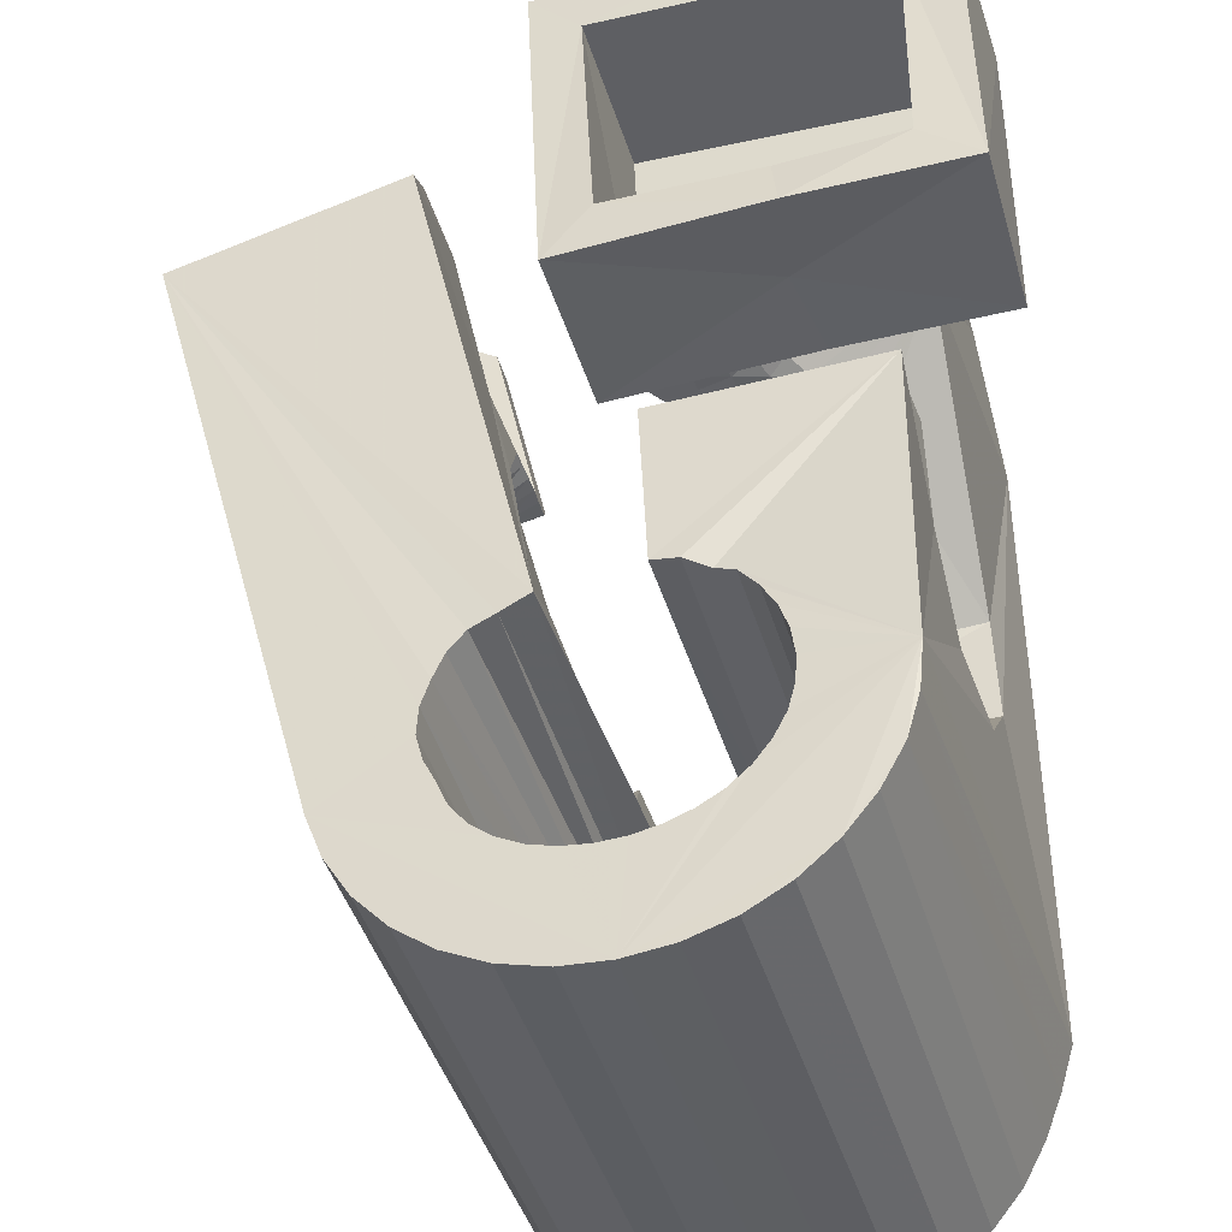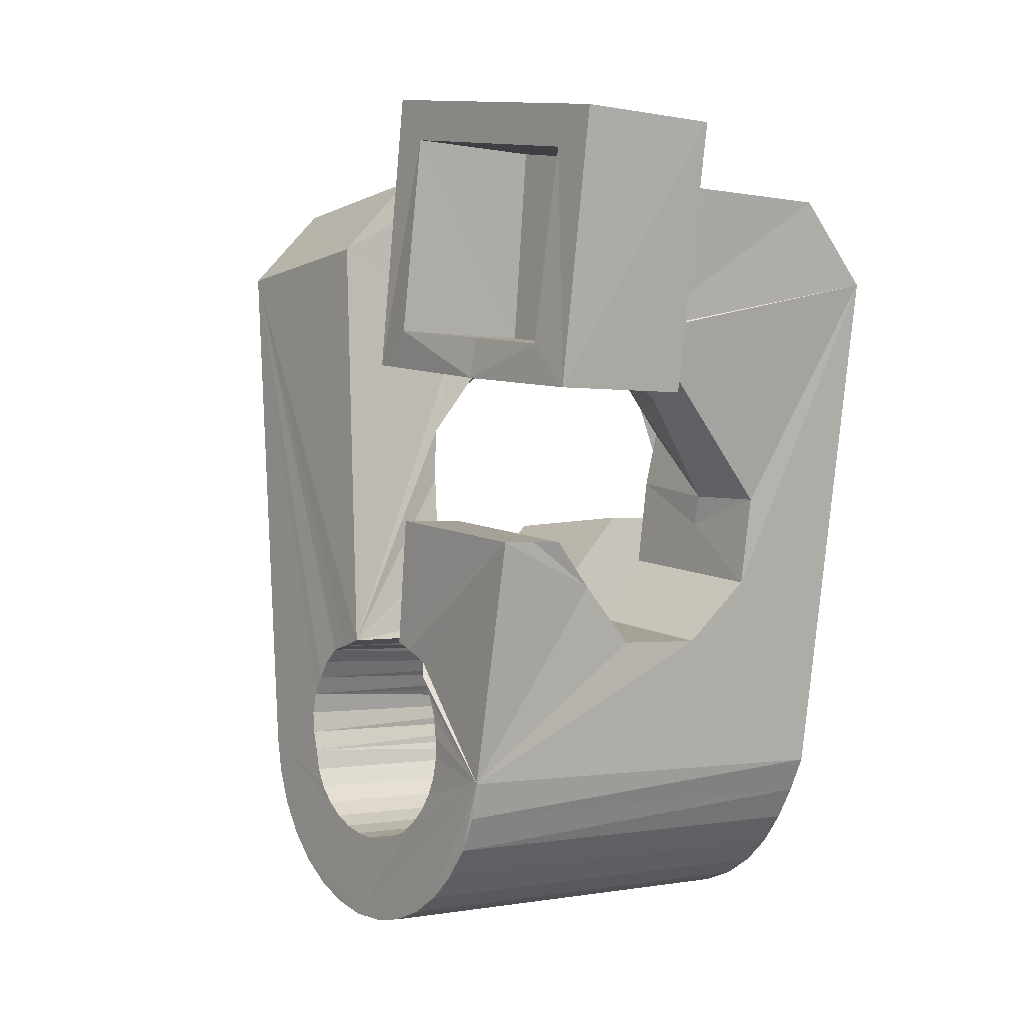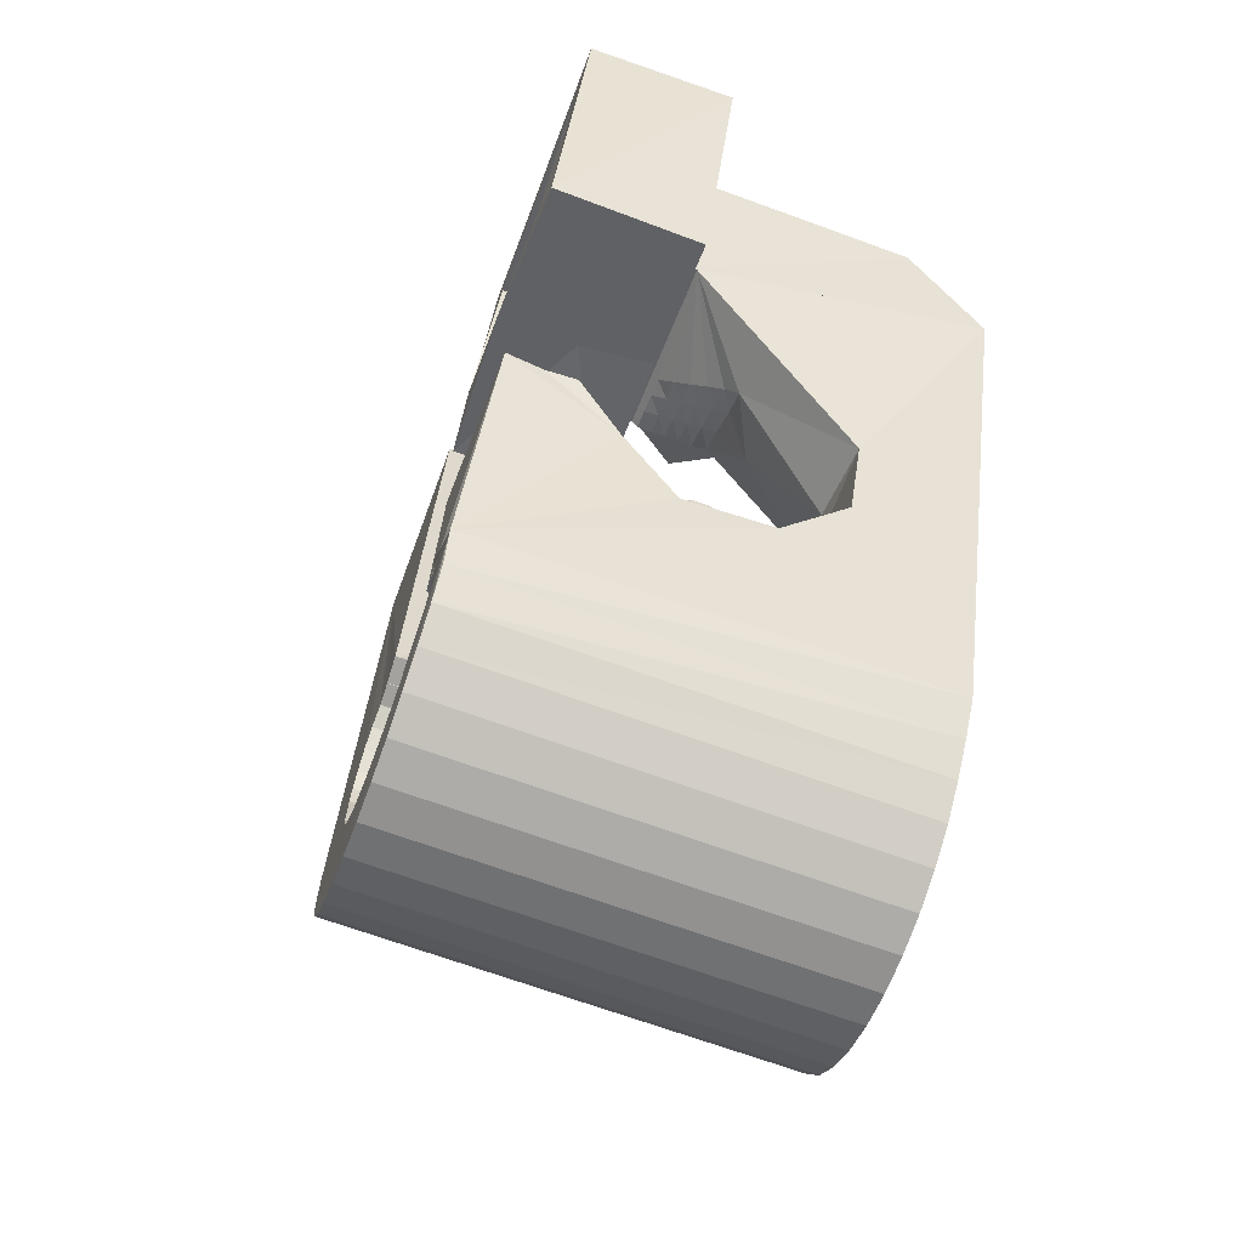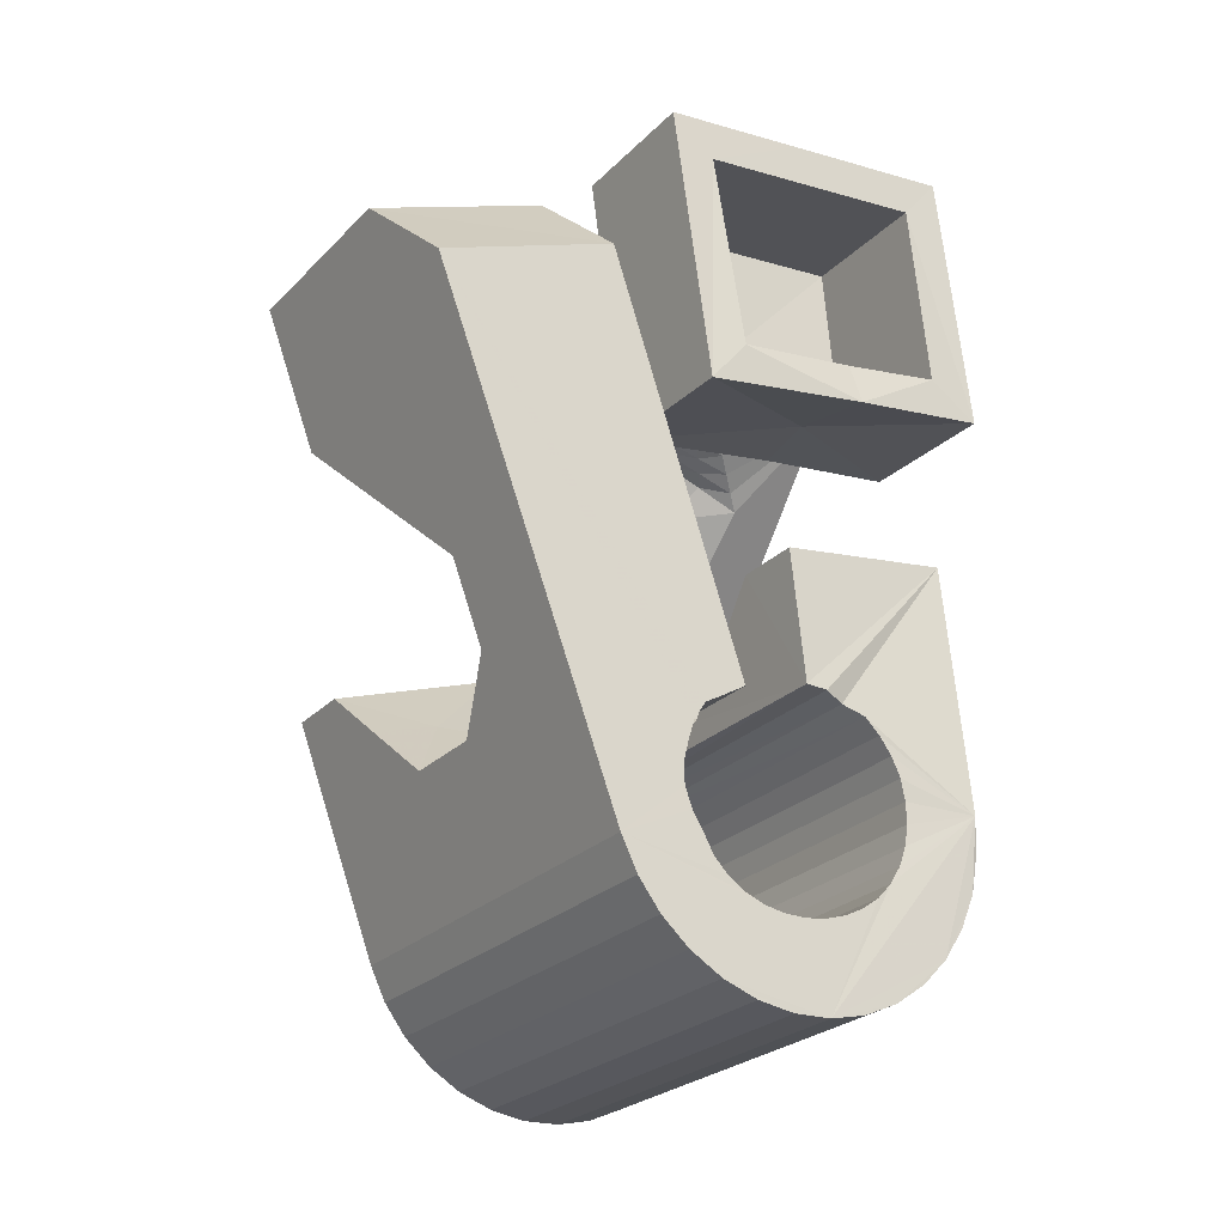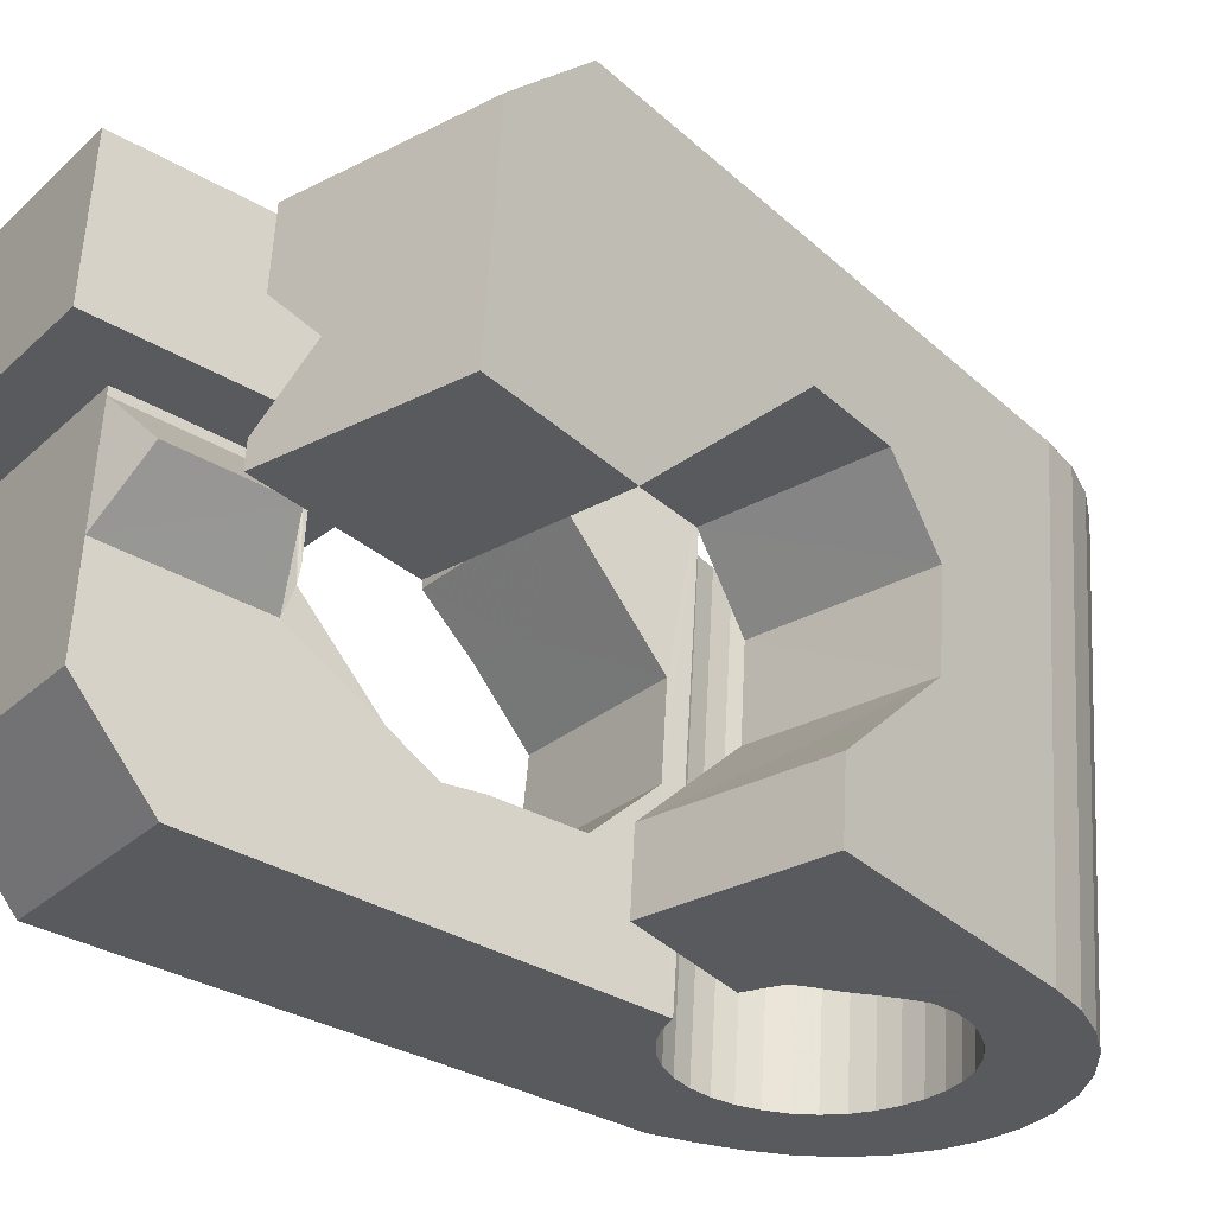
<metadata>
{"format":"obj","ext":"obj","renderer":"f3d","projection":"perspective","resolution":1024,"background":"white","views":[{"elev":56.5,"azim":178.3,"up":"+Y"},{"elev":12.3,"azim":-142.1,"up":"+Z"},{"elev":-45.8,"azim":-124.1,"up":"+Z"},{"elev":-15.5,"azim":131.8,"up":"+Z"},{"elev":-48.0,"azim":52.8,"up":"+Y"}]}
</metadata>
<code>
v -0.05676 -0.03787 0.04659
v -0.05495 -0.02491 -0.04801
v -0.05362 0.01243 0.07943
v -0.05239 -0.026 0.06318
v -0.05284 -0.02457 -0.05473
v -0.05266 0.01887 0.03209
v -0.05034 -0.02438 -0.06101
v -0.04858 -0.01344 0.006581
v -0.04861 -0.01062 -0.009365
v -0.04716 -0.02443 -0.06694
v -0.04611 0.03733 0.08297
v -0.04547 0.00166 -0.01898
v -0.04551 0.01219 0.0722
v -0.0459 0.04439 0.03553
v -0.04455 0.01661 0.03853
v -0.04297 -0.02486 -0.07219
v -0.04211 0.01077 0.06839
v -0.04204 0.01289 0.04175
v -0.04134 0.01432 0.04187
v -0.0405 0.01656 -0.01688
v -0.03986 -0.02932 -0.04684
v -0.03955 -0.02887 -0.05063
v -0.03947 -0.02997 -0.04307
v -0.03876 0.03632 0.07562
v -0.03758 0.02509 -0.004971
v -0.0385 -0.02864 -0.05431
v -0.03836 -0.03078 -0.0395
v -0.03792 -0.02565 -0.07656
v -0.0376 0.04146 0.04208
v -0.03678 -0.02864 -0.05774
v -0.03632 0.03236 0.004798
v -0.03658 -0.03174 -0.03624
v -0.03487 -0.01615 0.004974
v -0.03451 0.03753 0.00554
v -0.03456 -0.000618 0.026
v -0.03447 -0.02885 -0.06079
v -0.03423 -0.0328 -0.0334
v -0.03411 -0.01592 -0.000689
v -0.03331 0.04413 0.006474
v -0.03219 -0.02678 -0.07988
v -0.03202 0.000465 0.02886
v -0.03189 0.05076 -0.03713
v -0.03164 -0.02928 -0.06334
v -0.03135 -0.03393 -0.03113
v -0.03112 0.05111 -0.04388
v -0.02919 0.001898 0.03147
v -0.0292 0.05151 -0.05027
v -0.0284 -0.02991 -0.0653
v -0.02817 0.0121 0.03152
v -0.02807 -0.03508 -0.0295
v -0.02785 -0.003582 0.02984
v -0.02711 0.01045 0.04111
v -0.02692 0.02151 -0.006456
v -0.02632 0.003366 0.03396
v -0.02598 -0.02821 -0.08205
v -0.02594 0.05141 -0.05618
v -0.02592 0.009517 0.04096
v -0.0256 -0.001689 0.03158
v -0.02465 -0.009088 0.02391
v -0.02491 -0.03069 -0.06668
v -0.0245 -0.03623 -0.02853
v -0.02453 -0.008763 0.06629
v -0.02442 0.005847 0.06825
v -0.02353 -0.04711 0.04634
v -0.02351 2e-05 0.03345
v -0.02349 0.004749 0.03657
v -0.02334 0.003994 0.07917
v -0.02287 0.03506 0.004974
v -0.02278 0.02402 0.03367
v -0.02175 0.05103 -0.06143
v -0.02147 0.02619 0.03961
v -0.02142 0.01695 0.08096
v -0.0214 0.001745 0.03529
v -0.02127 -0.03159 -0.06751
v -0.02093 0.03853 0.03409
v -0.02099 0.02116 0.07411
v -0.02067 0.006124 0.03919
v -0.02066 -0.006073 0.03334
v -0.02048 0.03633 0.04109
v -0.01953 -0.02988 -0.08297
v -0.01941 -0.03518 0.06291
v -0.01929 0.003461 0.03714
v -0.01926 -0.003994 0.03442
v -0.01885 -0.01873 -0.01096
v -0.01869 0.04637 -0.0361
v -0.01874 -0.02137 0.004722
v -0.01929 -0.02383 0.01468
v -0.01839 0.04681 -0.03989
v -0.01825 0.0459 -0.03231
v -0.01787 -0.001938 0.03552
v -0.01757 -0.03259 -0.06774
v -0.01734 0.04704 -0.04358
v -0.01719 0.005177 0.039
v -0.01716 0.04502 -0.02874
v -0.01713 0.03028 0.07544
v -0.01671 0.05019 -0.0658
v -0.01648 0.000118 0.03662
v -0.01641 0.02904 0.08272
v -0.016 -0.006379 -0.02056
v -0.01558 0.04714 -0.04699
v -0.01538 0.04406 -0.02548
v -0.01506 -0.01465 0.0383
v -0.0151 0.002174 0.03772
v -0.01476 -0.01855 0.06527
v -0.01391 -0.03367 -0.06738
v -0.01371 0.004229 0.03882
v -0.01384 -0.008978 0.03717
v -0.01327 0.04696 -0.05004
v -0.01308 -0.03174 -0.08262
v -0.01302 0.04304 -0.02264
v -0.01291 -0.006301 0.03727
v -0.01224 -0.003905 0.03761
v -0.01177 0.008746 -0.01842
v -0.01157 -0.00151 0.03795
v -0.01098 0.04906 -0.06913
v -0.0109 0.000887 0.03829
v -0.01335 -0.03913 -0.0298
v -0.01043 0.04656 -0.05259
v -0.01038 -0.0348 -0.06639
v -0.01023 0.003281 0.03863
v -0.01061 0.04029 -0.02058
v -0.009892 0.004249 0.03998
v -0.00988 0.004108 0.04095
v -0.009517 0.000181 0.06792
v -0.0095 0.005654 0.04018
v -0.009125 0.001586 0.06812
v -0.007361 -0.04042 -0.03268
v -0.007192 0.04593 -0.05455
v -0.007132 -0.03594 -0.0647
v -0.007039 0.04008 -0.01886
v -0.006857 -0.03371 -0.081
v -0.006406 0.02424 0.003176
v -0.006938 -0.044 -0.008267
v -0.00531 0.005392 0.03637
v -0.005026 0.001533 0.07194
v -0.00477 0.04763 -0.07129
v -0.005947 -0.04041 -0.03545
v -0.004274 -0.03707 -0.0624
v -0.003698 0.04515 -0.05593
v -0.003477 0.0388 -0.01826
v -0.003088 0.0361 0.00486
v -0.003021 -0.008447 0.04344
v -0.003313 -0.03171 -0.006285
v -0.002749 -0.01139 0.06366
v -0.004359 -0.04033 -0.03912
v -0.002 -0.03811 -0.05952
v -0.001867 -0.009867 -0.02227
v -0.001094 -0.03572 -0.07818
v -0.002513 -0.04036 -0.04246
v -0.000178 -0.03908 -0.05631
v -6.1e-05 0.04425 -0.05675
v -0.000822 -0.04036 -0.04581
v 0.00068 -0.03983 -0.05268
v 0.001031 0.004199 0.02971
v 0.001169 0.03117 0.04005
v 0.000594 -0.04033 -0.04901
v 0.00178 0.02505 0.07527
v 0.001668 -0.002969 0.07896
v 0.001687 0.04599 -0.07221
v 0.002051 0.00514 -0.02026
v 0.003637 0.04325 -0.05698
v 0.003999 -0.0377 -0.07426
v 0.007303 0.04217 -0.05662
v 0.007809 0.01355 -0.008104
v 0.00809 0.0296 0.03272
v 0.008064 -0.02505 0.03324
v 0.008131 0.0441 -0.07186
v 0.008232 -0.0237 0.03223
v 0.008233 -0.03958 -0.06939
v 0.008666 0.02206 0.08251
v 0.008903 -0.02131 0.03257
v 0.009296 -0.02085 0.03383
v 0.009488 -0.01889 0.03293
v 0.01015 -0.01648 0.03315
v 0.009404 0.03662 -0.02061
v 0.01105 0.01049 0.007167
v 0.01083 0.04105 -0.05563
v 0.01091 -0.01412 0.03359
v 0.01145 -0.04128 -0.06373
v 0.01161 -0.01173 0.03392
v 0.01165 -0.02455 0.03142
v 0.01223 0.008832 0.01647
v 0.01287 -0.0222 0.03081
v 0.01317 -0.03035 0.0605
v 0.01354 -0.04274 -0.05751
v 0.01347 0.03553 -0.02264
v 0.01408 0.0399 -0.05395
v 0.01408 -0.01985 0.03019
v 0.01435 0.04213 -0.07024
v 0.01434 -0.02608 0.06111
v 0.0149 -0.00217 0.0364
v 0.01507 -0.02539 0.03062
v 0.0153 -0.01751 0.02959
v 0.0154 -0.02565 -0.01867
v 0.01652 -0.01516 0.02898
v 0.01684 -0.02309 0.02906
v 0.01688 0.03469 -0.02424
v 0.01692 0.03881 -0.05161
v 0.01774 -0.01282 0.02837
v 0.0185 -0.02623 0.02982
v 0.0186 -0.0208 0.0275
v 0.01932 0.03455 -0.02718
v 0.01903 0.03779 -0.04867
v 0.01966 -0.007389 0.06375
v 0.02012 0.04012 -0.06742
v 0.02037 -0.0185 0.02594
v 0.02047 -0.006362 0.02037
v 0.02081 -0.02399 0.02731
v 0.02093 0.0347 -0.03068
v 0.02034 0.03692 -0.04523
v 0.02199 -0.01457 0.03718
v 0.02225 0.03482 -0.03431
v 0.02183 0.03603 -0.04187
v 0.02213 -0.01621 0.02438
v 0.02262 0.03527 -0.03819
v 0.02312 -0.02174 0.0248
v 0.02312 0.005002 0.0655
v 0.02331 -0.05145 -0.01538
v 0.02389 -0.01391 0.02282
v 0.0237 0.02191 0.05341
v 0.02477 0.008012 -0.002467
v 0.02521 0.03814 -0.0635
v 0.02543 -0.0195 0.02228
v 0.02621 -0.01895 0.05984
v 0.02671 -0.03933 -0.01363
v 0.02706 0.006537 0.003412
v 0.02708 -0.02933 -0.02084
v 0.02754 -0.0173 -0.02944
v 0.02774 -0.01725 0.01977
v 0.02944 0.03626 -0.05863
v 0.03005 -0.01501 0.01726
v 0.03177 -0.002174 -0.02729
v 0.03266 0.03456 -0.05297
v 0.03475 0.0331 -0.04675
v 0.03726 0.006298 -0.01502
v 0.03941 -0.03278 0.02588
v 0.04079 0.003153 0.000188
v 0.04534 -0.03806 0.05145
v 0.05523 -0.002699 0.05646
v 0.05589 0.01421 0.04439
f 166 236 238
f 166 238 184
f 164 235 221
f 235 237 221
f 237 226 221
f 226 176 221
f 176 164 221
f 160 232 164
f 232 235 164
f 160 147 228
f 160 228 232
f 172 190 211
f 190 224 211
f 211 191 172
f 211 224 204
f 211 204 191
f 20 113 53
f 113 132 53
f 132 31 53
f 31 25 53
f 25 20 53
f 99 113 12
f 113 20 12
f 99 12 84
f 12 9 84
f 84 9 38
f 9 8 38
f 8 33 38
f 33 86 38
f 86 84 38
f 123 124 142
f 124 144 142
f 142 102 123
f 142 144 104
f 142 104 102
f 104 144 124
f 122 120 106
f 122 106 93
f 35 33 8
f 35 8 18
f 41 35 18
f 46 41 18
f 54 46 18
f 66 54 18
f 77 66 18
f 122 93 77
f 18 122 77
f 86 33 87
f 33 35 59
f 35 51 59
f 51 78 59
f 78 107 59
f 107 87 59
f 87 33 59
f 103 106 116
f 106 120 116
f 103 82 93
f 103 93 106
f 82 66 77
f 82 77 93
f 97 103 114
f 103 116 114
f 97 73 82
f 97 82 103
f 82 73 66
f 73 54 66
f 90 97 112
f 97 114 112
f 90 65 73
f 90 73 97
f 73 65 54
f 65 46 54
f 83 90 111
f 90 112 111
f 83 58 65
f 83 65 90
f 65 58 46
f 58 41 46
f 83 111 107
f 83 107 78
f 58 83 78
f 58 78 51
f 58 51 41
f 51 35 41
f 166 168 181
f 166 181 192
f 231 226 237
f 231 237 236
f 229 231 236
f 223 229 236
f 216 223 236
f 208 216 236
f 200 208 236
f 166 192 200
f 236 166 200
f 176 226 182
f 226 231 207
f 231 219 207
f 219 199 207
f 199 180 207
f 180 182 207
f 182 226 207
f 183 181 171
f 181 168 171
f 183 196 192
f 183 192 181
f 196 208 200
f 196 200 192
f 188 183 173
f 183 171 173
f 188 201 196
f 188 196 183
f 196 201 208
f 201 216 208
f 193 188 174
f 188 173 174
f 193 206 201
f 193 201 188
f 201 206 216
f 206 223 216
f 195 193 178
f 193 174 178
f 195 214 206
f 195 206 193
f 206 214 223
f 214 229 223
f 195 178 180
f 195 180 199
f 214 195 199
f 214 199 219
f 214 219 229
f 219 231 229
f 19 52 57
f 52 125 57
f 125 122 57
f 122 18 57
f 18 19 57
f 171 168 166
f 117 133 143
f 204 217 220
f 117 143 147
f 191 204 220
f 191 220 175
f 173 171 166
f 174 173 166
f 178 174 166
f 180 178 166
f 184 190 172
f 166 184 172
f 180 166 172
f 180 172 191
f 182 180 191
f 117 147 160
f 182 191 175
f 176 182 175
f 164 176 175
f 160 164 175
f 175 117 160
f 227 225 218
f 227 218 185
f 228 227 185
f 239 238 236
f 232 228 185
f 240 239 236
f 240 236 237
f 232 185 234
f 235 232 234
f 234 240 237
f 237 235 234
f 161 151 91
f 151 74 91
f 91 105 163
f 91 163 161
f 105 119 177
f 105 177 163
f 119 129 187
f 119 187 177
f 129 138 198
f 129 198 187
f 138 146 203
f 138 203 198
f 146 150 210
f 146 210 203
f 150 153 210
f 153 213 210
f 153 156 213
f 156 215 213
f 156 152 212
f 156 212 215
f 152 149 212
f 149 209 212
f 149 145 209
f 145 202 209
f 145 137 197
f 145 197 202
f 137 127 186
f 137 186 197
f 127 117 175
f 127 175 186
f 130 140 50
f 140 61 50
f 50 44 121
f 50 121 130
f 44 37 110
f 44 110 121
f 37 32 101
f 37 101 110
f 32 27 94
f 32 94 101
f 27 23 94
f 23 89 94
f 23 21 89
f 21 85 89
f 21 22 88
f 21 88 85
f 22 26 92
f 22 92 88
f 26 30 100
f 26 100 92
f 30 36 108
f 30 108 100
f 36 43 108
f 43 118 108
f 43 48 118
f 48 128 118
f 48 60 139
f 48 139 128
f 60 74 139
f 74 151 139
f 233 234 185
f 233 185 179
f 179 169 233
f 169 230 233
f 169 162 222
f 169 222 230
f 162 148 205
f 162 205 222
f 148 131 189
f 148 189 205
f 131 109 167
f 131 167 189
f 109 80 159
f 109 159 167
f 80 55 159
f 55 136 159
f 55 40 115
f 55 115 136
f 40 28 115
f 28 96 115
f 28 16 70
f 28 70 96
f 16 10 56
f 16 56 70
f 10 7 56
f 7 47 56
f 7 5 47
f 5 45 47
f 5 2 45
f 2 42 45
f 132 141 68
f 141 39 68
f 39 34 68
f 34 31 68
f 31 132 68
f 39 141 140
f 175 220 240
f 159 136 115
f 205 189 167
f 47 45 42
f 70 56 47
f 70 47 42
f 233 230 222
f 115 96 70
f 159 115 70
f 159 70 42
f 205 167 159
f 234 233 222
f 222 205 159
f 234 222 159
f 39 140 130
f 39 130 121
f 42 39 121
f 42 121 110
f 42 110 101
f 42 101 94
f 42 94 89
f 42 89 85
f 42 85 88
f 42 88 92
f 42 92 100
f 42 100 108
f 159 42 108
f 159 108 118
f 159 118 128
f 159 128 139
f 159 139 151
f 159 151 161
f 159 161 163
f 159 163 177
f 234 159 177
f 234 177 187
f 234 187 198
f 234 198 203
f 234 203 210
f 234 210 213
f 234 213 215
f 234 215 212
f 240 234 212
f 186 175 240
f 197 186 240
f 202 197 240
f 209 202 240
f 212 209 240
f 225 227 194
f 227 228 194
f 228 147 194
f 147 143 194
f 143 225 194
f 218 225 133
f 225 143 133
f 49 52 19
f 17 63 67
f 6 49 19
f 17 67 3
f 6 19 17
f 17 3 6
f 67 63 126
f 125 52 49
f 158 67 126
f 125 49 154
f 126 125 154
f 126 154 158
f 170 98 72
f 98 11 72
f 11 3 72
f 3 67 72
f 67 158 72
f 158 170 72
f 29 79 75
f 29 75 14
f 98 95 24
f 11 98 24
f 24 29 14
f 14 11 24
f 157 95 98
f 75 79 155
f 157 98 170
f 165 75 155
f 165 155 157
f 170 165 157
f 135 13 76
f 13 24 76
f 24 95 76
f 95 157 76
f 157 135 76
f 134 15 13
f 13 135 134
f 13 15 29
f 13 29 24
f 15 134 71
f 134 155 71
f 155 79 71
f 79 29 71
f 29 15 71
f 134 135 157
f 134 157 155
f 165 170 154
f 170 158 154
f 14 75 69
f 75 165 69
f 165 154 69
f 154 49 69
f 49 6 69
f 6 14 69
f 11 14 3
f 14 6 3
f 224 190 184
f 217 204 224
f 224 184 238
f 239 217 224
f 224 238 239
f 4 81 62
f 81 104 62
f 104 124 62
f 124 126 62
f 126 63 62
f 63 17 62
f 17 4 62
f 218 133 117
f 61 64 1
f 40 55 80
f 109 131 148
f 2 5 7
f 7 10 16
f 2 7 16
f 162 169 179
f 16 28 40
f 16 40 80
f 2 16 80
f 80 109 148
f 162 179 185
f 80 148 162
f 80 162 185
f 218 117 127
f 218 127 137
f 185 218 137
f 185 137 145
f 185 145 149
f 185 149 152
f 185 152 156
f 185 156 153
f 185 153 150
f 185 150 146
f 80 185 146
f 80 146 138
f 80 138 129
f 80 129 119
f 80 119 105
f 80 105 91
f 80 91 74
f 80 74 60
f 80 60 48
f 80 48 43
f 2 80 43
f 2 43 36
f 2 36 30
f 2 30 26
f 2 26 22
f 2 22 21
f 2 21 23
f 2 23 27
f 1 2 27
f 50 61 1
f 44 50 1
f 37 44 1
f 32 37 1
f 27 32 1
f 116 120 122
f 140 141 132
f 104 81 64
f 140 132 113
f 102 104 64
f 102 64 61
f 114 116 122
f 112 114 122
f 111 112 122
f 107 111 122
f 126 124 123
f 125 126 123
f 122 125 123
f 107 122 123
f 107 123 102
f 87 107 102
f 140 113 99
f 87 102 61
f 86 87 61
f 84 86 61
f 99 84 61
f 61 140 99
f 25 31 34
f 4 17 19
f 1 4 19
f 25 34 39
f 25 39 42
f 20 25 42
f 12 20 42
f 12 42 2
f 9 12 2
f 9 2 1
f 1 19 18
f 1 18 8
f 1 8 9
f 240 220 239
f 220 217 239
f 81 4 64
f 4 1 64

</code>
